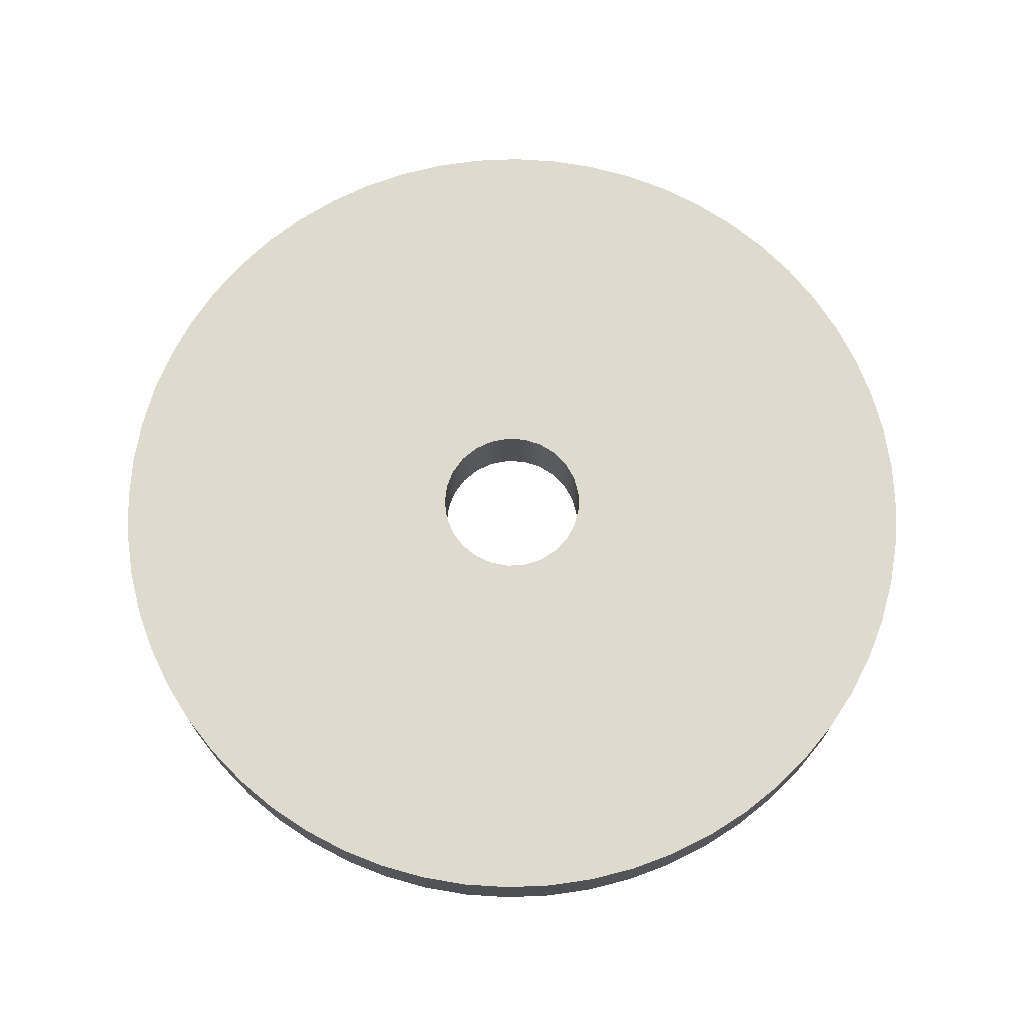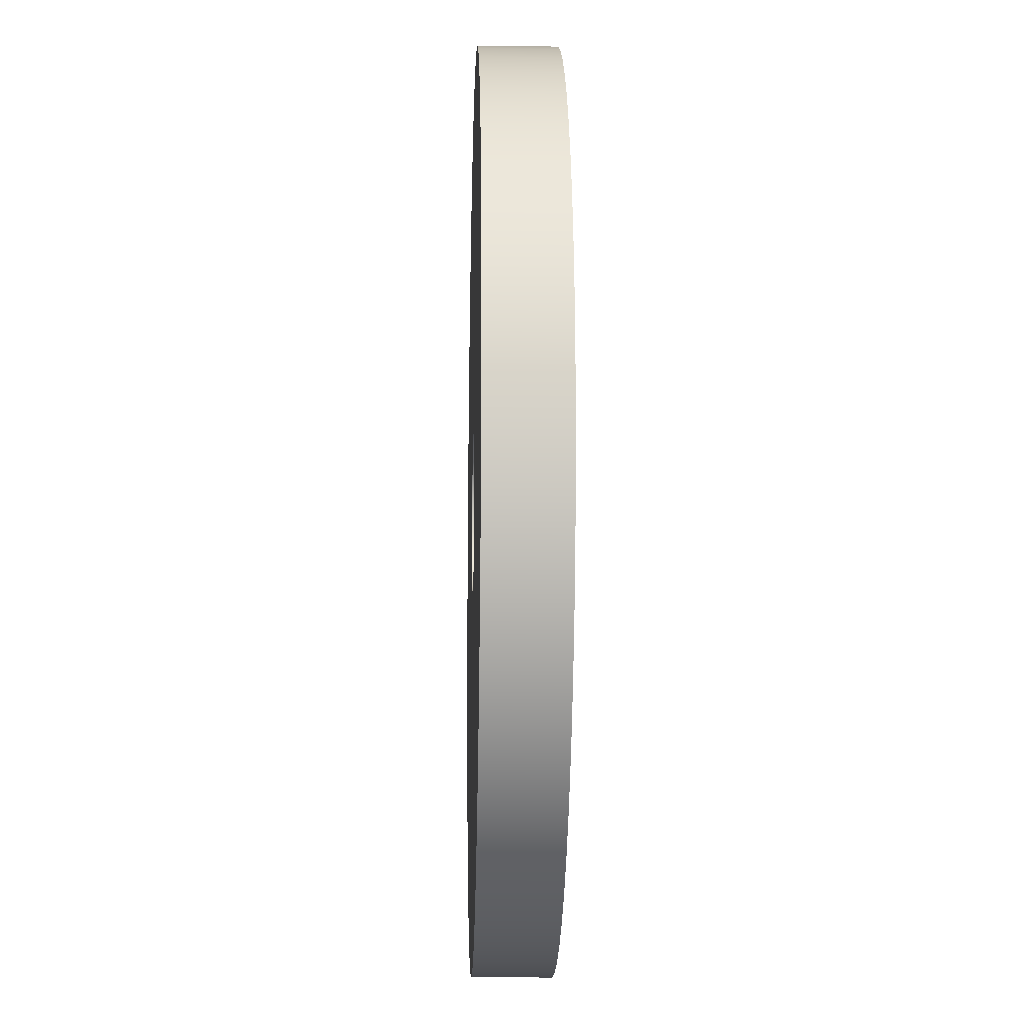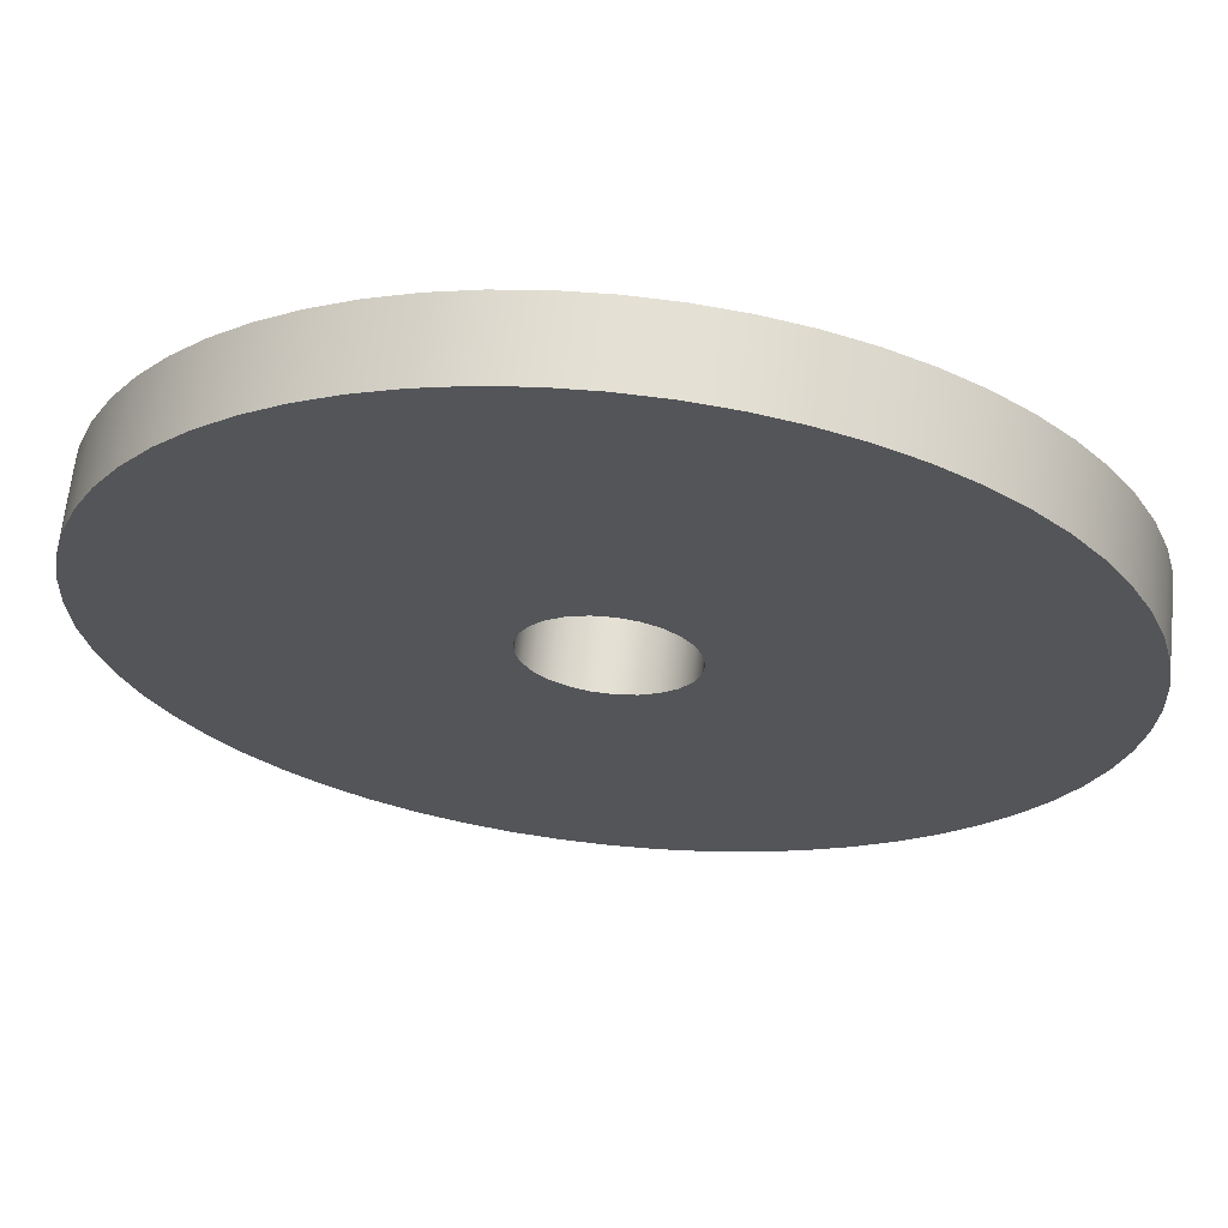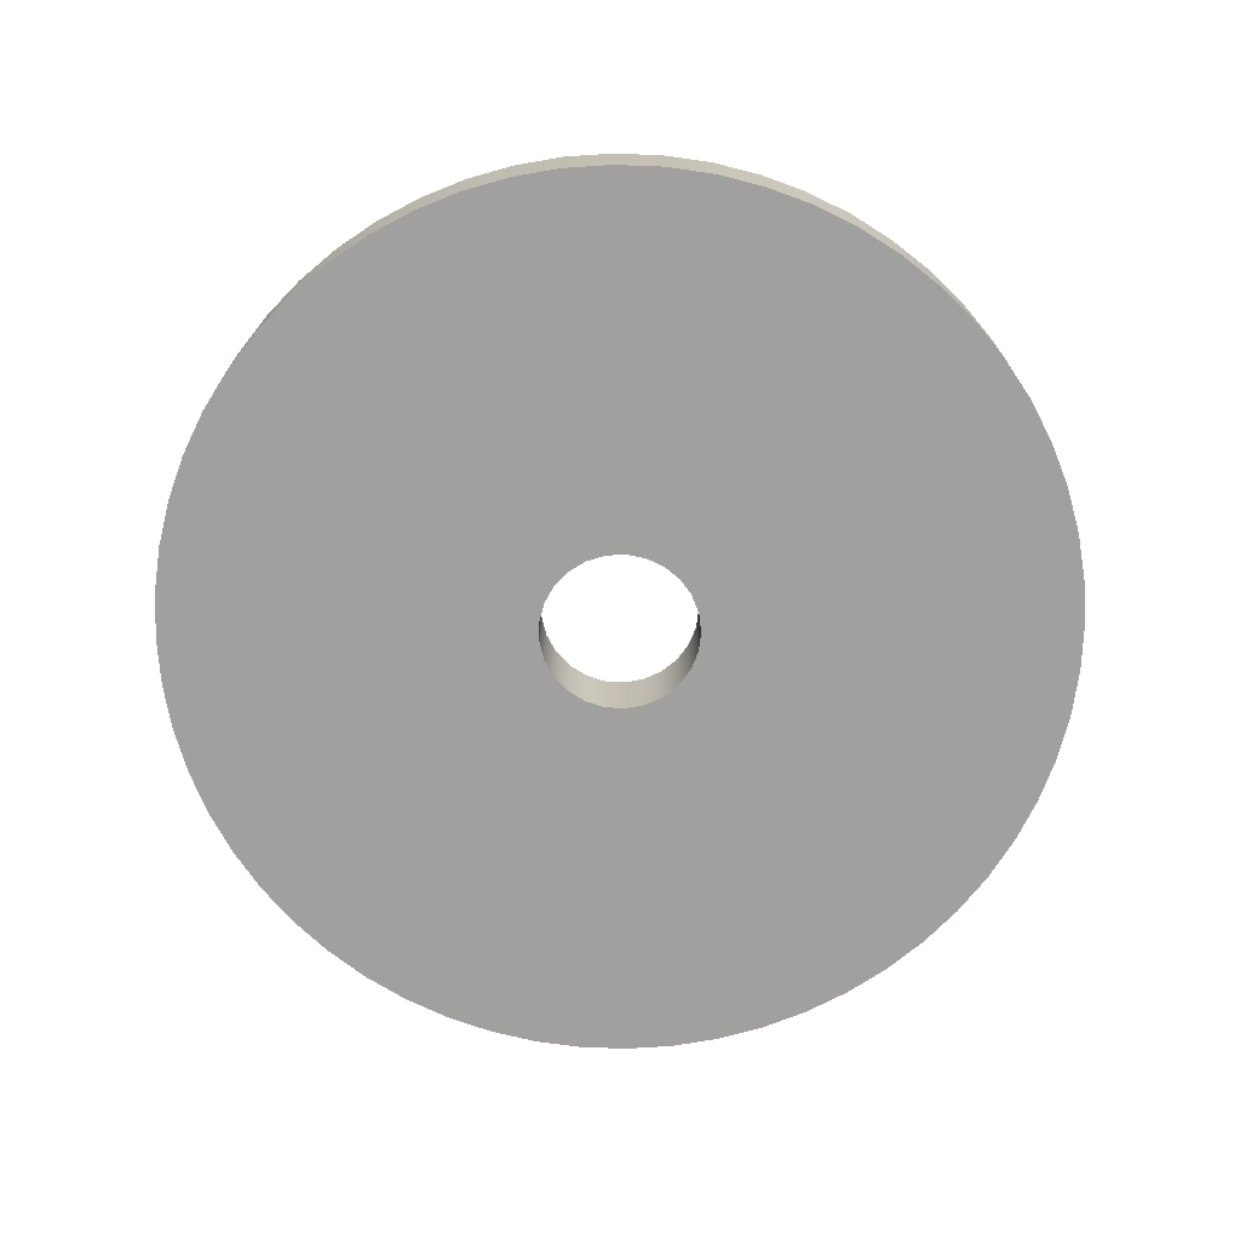
<metadata>
{"format":"obj","ext":"obj","renderer":"f3d","projection":"perspective","resolution":1024,"background":"white","views":[{"elev":71.3,"azim":114.6,"up":"+Z"},{"elev":-13.1,"azim":88.3,"up":"+Y"},{"elev":65.7,"azim":-174.0,"up":"+Y"},{"elev":-71.8,"azim":150.9,"up":"+Z"}]}
</metadata>
<code>
v -0.155 -1.898e-17 0.15
v -0.1501 -0.03855 0.15
v -0.1358 -0.07467 0.15
v -0.113 -0.1061 0.15
v -0.08305 -0.1309 0.15
v -0.0479 -0.1474 0.15
v -0.009733 -0.1547 0.15
v 0.02904 -0.1523 0.15
v 0.066 -0.1402 0.15
v 0.0988 -0.1194 0.15
v 0.1254 -0.09111 0.15
v 0.1441 -0.05706 0.15
v 0.1538 -0.01943 0.15
v 0.1538 0.01943 0.15
v 0.1441 0.05706 0.15
v 0.1254 0.09111 0.15
v 0.0988 0.1194 0.15
v 0.066 0.1402 0.15
v 0.02904 0.1523 0.15
v -0.009733 0.1547 0.15
v -0.0479 0.1474 0.15
v -0.08305 0.1309 0.15
v -0.113 0.1061 0.15
v -0.1358 0.07467 0.15
v -0.1501 0.03855 0.15
v -0.155 -1.898e-17 0
v -0.1501 0.03855 0
v -0.1358 0.07467 0
v -0.113 0.1061 0
v -0.08305 0.1309 0
v -0.0479 0.1474 0
v -0.009733 0.1547 0
v 0.02904 0.1523 0
v 0.066 0.1402 0
v 0.0988 0.1194 0
v 0.1254 0.09111 0
v 0.1441 0.05706 0
v 0.1538 0.01943 0
v 0.1538 -0.01943 0
v 0.1441 -0.05706 0
v 0.1254 -0.09111 0
v 0.0988 -0.1194 0
v 0.066 -0.1402 0
v 0.02904 -0.1523 0
v -0.009733 -0.1547 0
v -0.0479 -0.1474 0
v -0.08305 -0.1309 0
v -0.113 -0.1061 0
v -0.1358 -0.07467 0
v -0.1501 -0.03855 0
v -0.155 -1.898e-17 0.15
v -0.155 -1.898e-17 0
v -0.8849 -1.084e-16 0.15
v -0.8801 0.0925 0.15
v -0.8656 0.184 0.15
v -0.8416 0.2735 0.15
v -0.8084 0.3599 0.15
v -0.7664 0.4425 0.15
v -0.7159 0.5201 0.15
v -0.6576 0.5921 0.15
v -0.5921 0.6576 0.15
v -0.5201 0.7159 0.15
v -0.4425 0.7664 0.15
v -0.3599 0.8084 0.15
v -0.2735 0.8416 0.15
v -0.184 0.8656 0.15
v -0.0925 0.8801 0.15
v 5.419e-17 0.8849 0.15
v 0.0925 0.8801 0.15
v 0.184 0.8656 0.15
v 0.2735 0.8416 0.15
v 0.3599 0.8084 0.15
v 0.4425 0.7664 0.15
v 0.5201 0.7159 0.15
v 0.5921 0.6576 0.15
v 0.6576 0.5921 0.15
v 0.7159 0.5201 0.15
v 0.7664 0.4425 0.15
v 0.8084 0.3599 0.15
v 0.8416 0.2735 0.15
v 0.8656 0.184 0.15
v 0.8801 0.0925 0.15
v 0.8849 0 0.15
v 0.8801 -0.0925 0.15
v 0.8656 -0.184 0.15
v 0.8416 -0.2735 0.15
v 0.8084 -0.3599 0.15
v 0.7664 -0.4425 0.15
v 0.7159 -0.5201 0.15
v 0.6576 -0.5921 0.15
v 0.5921 -0.6576 0.15
v 0.5201 -0.7159 0.15
v 0.4425 -0.7664 0.15
v 0.3599 -0.8084 0.15
v 0.2735 -0.8416 0.15
v 0.184 -0.8656 0.15
v 0.0925 -0.8801 0.15
v 5.419e-17 -0.8849 0.15
v -0.0925 -0.8801 0.15
v -0.184 -0.8656 0.15
v -0.2735 -0.8416 0.15
v -0.3599 -0.8084 0.15
v -0.4425 -0.7664 0.15
v -0.5201 -0.7159 0.15
v -0.5921 -0.6576 0.15
v -0.6576 -0.5921 0.15
v -0.7159 -0.5201 0.15
v -0.7664 -0.4425 0.15
v -0.8084 -0.3599 0.15
v -0.8416 -0.2735 0.15
v -0.8656 -0.184 0.15
v -0.8801 -0.0925 0.15
v -0.8849 -1.084e-16 0
v -0.8801 -0.0925 0
v -0.8656 -0.184 0
v -0.8416 -0.2735 0
v -0.8084 -0.3599 0
v -0.7664 -0.4425 0
v -0.7159 -0.5201 0
v -0.6576 -0.5921 0
v -0.5921 -0.6576 0
v -0.5201 -0.7159 0
v -0.4425 -0.7664 0
v -0.3599 -0.8084 0
v -0.2735 -0.8416 0
v -0.184 -0.8656 0
v -0.0925 -0.8801 0
v 5.419e-17 -0.8849 0
v 0.0925 -0.8801 0
v 0.184 -0.8656 0
v 0.2735 -0.8416 0
v 0.3599 -0.8084 0
v 0.4425 -0.7664 0
v 0.5201 -0.7159 0
v 0.5921 -0.6576 0
v 0.6576 -0.5921 0
v 0.7159 -0.5201 0
v 0.7664 -0.4425 0
v 0.8084 -0.3599 0
v 0.8416 -0.2735 0
v 0.8656 -0.184 0
v 0.8801 -0.0925 0
v 0.8849 0 0
v 0.8801 0.0925 0
v 0.8656 0.184 0
v 0.8416 0.2735 0
v 0.8084 0.3599 0
v 0.7664 0.4425 0
v 0.7159 0.5201 0
v 0.6576 0.5921 0
v 0.5921 0.6576 0
v 0.5201 0.7159 0
v 0.4425 0.7664 0
v 0.3599 0.8084 0
v 0.2735 0.8416 0
v 0.184 0.8656 0
v 0.0925 0.8801 0
v 5.419e-17 0.8849 0
v -0.0925 0.8801 0
v -0.184 0.8656 0
v -0.2735 0.8416 0
v -0.3599 0.8084 0
v -0.4425 0.7664 0
v -0.5201 0.7159 0
v -0.5921 0.6576 0
v -0.6576 0.5921 0
v -0.7159 0.5201 0
v -0.7664 0.4425 0
v -0.8084 0.3599 0
v -0.8416 0.2735 0
v -0.8656 0.184 0
v -0.8801 0.0925 0
v -0.8849 -1.084e-16 0
v -0.8849 -1.084e-16 0.15
v -0.155 -1.898e-17 0.15
v -0.1501 0.03855 0.15
v -0.1358 0.07467 0.15
v -0.113 0.1061 0.15
v -0.08305 0.1309 0.15
v -0.0479 0.1474 0.15
v -0.009733 0.1547 0.15
v 0.02904 0.1523 0.15
v 0.066 0.1402 0.15
v 0.0988 0.1194 0.15
v 0.1254 0.09111 0.15
v 0.1441 0.05706 0.15
v 0.1538 0.01943 0.15
v 0.1538 -0.01943 0.15
v 0.1441 -0.05706 0.15
v 0.1254 -0.09111 0.15
v 0.0988 -0.1194 0.15
v 0.066 -0.1402 0.15
v 0.02904 -0.1523 0.15
v -0.009733 -0.1547 0.15
v -0.0479 -0.1474 0.15
v -0.08305 -0.1309 0.15
v -0.113 -0.1061 0.15
v -0.1358 -0.07467 0.15
v -0.1501 -0.03855 0.15
v -0.8849 -1.084e-16 0.15
v -0.8801 -0.0925 0.15
v -0.8656 -0.184 0.15
v -0.8416 -0.2735 0.15
v -0.8084 -0.3599 0.15
v -0.7664 -0.4425 0.15
v -0.7159 -0.5201 0.15
v -0.6576 -0.5921 0.15
v -0.5921 -0.6576 0.15
v -0.5201 -0.7159 0.15
v -0.4425 -0.7664 0.15
v -0.3599 -0.8084 0.15
v -0.2735 -0.8416 0.15
v -0.184 -0.8656 0.15
v -0.0925 -0.8801 0.15
v 5.419e-17 -0.8849 0.15
v 0.0925 -0.8801 0.15
v 0.184 -0.8656 0.15
v 0.2735 -0.8416 0.15
v 0.3599 -0.8084 0.15
v 0.4425 -0.7664 0.15
v 0.5201 -0.7159 0.15
v 0.5921 -0.6576 0.15
v 0.6576 -0.5921 0.15
v 0.7159 -0.5201 0.15
v 0.7664 -0.4425 0.15
v 0.8084 -0.3599 0.15
v 0.8416 -0.2735 0.15
v 0.8656 -0.184 0.15
v 0.8801 -0.0925 0.15
v 0.8849 0 0.15
v 0.8801 0.0925 0.15
v 0.8656 0.184 0.15
v 0.8416 0.2735 0.15
v 0.8084 0.3599 0.15
v 0.7664 0.4425 0.15
v 0.7159 0.5201 0.15
v 0.6576 0.5921 0.15
v 0.5921 0.6576 0.15
v 0.5201 0.7159 0.15
v 0.4425 0.7664 0.15
v 0.3599 0.8084 0.15
v 0.2735 0.8416 0.15
v 0.184 0.8656 0.15
v 0.0925 0.8801 0.15
v 5.419e-17 0.8849 0.15
v -0.0925 0.8801 0.15
v -0.184 0.8656 0.15
v -0.2735 0.8416 0.15
v -0.3599 0.8084 0.15
v -0.4425 0.7664 0.15
v -0.5201 0.7159 0.15
v -0.5921 0.6576 0.15
v -0.6576 0.5921 0.15
v -0.7159 0.5201 0.15
v -0.7664 0.4425 0.15
v -0.8084 0.3599 0.15
v -0.8416 0.2735 0.15
v -0.8656 0.184 0.15
v -0.8801 0.0925 0.15
v -0.155 -1.898e-17 0
v -0.1501 -0.03855 0
v -0.1358 -0.07467 0
v -0.113 -0.1061 0
v -0.08305 -0.1309 0
v -0.0479 -0.1474 0
v -0.009733 -0.1547 0
v 0.02904 -0.1523 0
v 0.066 -0.1402 0
v 0.0988 -0.1194 0
v 0.1254 -0.09111 0
v 0.1441 -0.05706 0
v 0.1538 -0.01943 0
v 0.1538 0.01943 0
v 0.1441 0.05706 0
v 0.1254 0.09111 0
v 0.0988 0.1194 0
v 0.066 0.1402 0
v 0.02904 0.1523 0
v -0.009733 0.1547 0
v -0.0479 0.1474 0
v -0.08305 0.1309 0
v -0.113 0.1061 0
v -0.1358 0.07467 0
v -0.1501 0.03855 0
v -0.8849 -1.084e-16 0
v -0.8801 0.0925 0
v -0.8656 0.184 0
v -0.8416 0.2735 0
v -0.8084 0.3599 0
v -0.7664 0.4425 0
v -0.7159 0.5201 0
v -0.6576 0.5921 0
v -0.5921 0.6576 0
v -0.5201 0.7159 0
v -0.4425 0.7664 0
v -0.3599 0.8084 0
v -0.2735 0.8416 0
v -0.184 0.8656 0
v -0.0925 0.8801 0
v 5.419e-17 0.8849 0
v 0.0925 0.8801 0
v 0.184 0.8656 0
v 0.2735 0.8416 0
v 0.3599 0.8084 0
v 0.4425 0.7664 0
v 0.5201 0.7159 0
v 0.5921 0.6576 0
v 0.6576 0.5921 0
v 0.7159 0.5201 0
v 0.7664 0.4425 0
v 0.8084 0.3599 0
v 0.8416 0.2735 0
v 0.8656 0.184 0
v 0.8801 0.0925 0
v 0.8849 0 0
v 0.8801 -0.0925 0
v 0.8656 -0.184 0
v 0.8416 -0.2735 0
v 0.8084 -0.3599 0
v 0.7664 -0.4425 0
v 0.7159 -0.5201 0
v 0.6576 -0.5921 0
v 0.5921 -0.6576 0
v 0.5201 -0.7159 0
v 0.4425 -0.7664 0
v 0.3599 -0.8084 0
v 0.2735 -0.8416 0
v 0.184 -0.8656 0
v 0.0925 -0.8801 0
v 5.419e-17 -0.8849 0
v -0.0925 -0.8801 0
v -0.184 -0.8656 0
v -0.2735 -0.8416 0
v -0.3599 -0.8084 0
v -0.4425 -0.7664 0
v -0.5201 -0.7159 0
v -0.5921 -0.6576 0
v -0.6576 -0.5921 0
v -0.7159 -0.5201 0
v -0.7664 -0.4425 0
v -0.8084 -0.3599 0
v -0.8416 -0.2735 0
v -0.8656 -0.184 0
v -0.8801 -0.0925 0
g b2d67a40-e369-11ea-8975-54bf646e7e1f
f 2 50 1
f 1 50 52
f 51 26 25
f 25 26 27
f 25 27 24
f 24 27 28
f 24 28 23
f 23 28 29
f 23 29 22
f 22 29 30
f 22 30 21
f 21 30 31
f 21 31 20
f 20 31 32
f 20 32 19
f 19 32 33
f 19 33 18
f 18 33 34
f 18 34 17
f 17 34 35
f 17 35 16
f 16 35 36
f 16 36 15
f 15 36 37
f 15 37 14
f 14 37 38
f 14 38 13
f 13 38 39
f 13 39 12
f 12 39 40
f 12 40 11
f 11 40 41
f 11 41 10
f 10 41 42
f 10 42 9
f 9 42 43
f 9 43 8
f 8 43 44
f 8 44 7
f 7 44 45
f 7 45 6
f 6 45 46
f 6 46 5
f 5 46 47
f 5 47 4
f 4 47 48
f 4 48 3
f 3 48 49
f 3 49 2
f 2 49 50
g b2d6c862-e369-11ea-90cd-54bf646e7e1f
f 54 172 53
f 53 172 173
f 174 113 112
f 112 113 114
f 112 114 111
f 111 114 115
f 111 115 110
f 110 115 116
f 110 116 109
f 109 116 117
f 109 117 108
f 108 117 118
f 108 118 107
f 107 118 119
f 107 119 106
f 106 119 120
f 106 120 105
f 105 120 121
f 105 121 104
f 104 121 122
f 104 122 103
f 103 122 123
f 103 123 102
f 102 123 124
f 102 124 101
f 101 124 125
f 101 125 100
f 100 125 126
f 100 126 99
f 99 126 127
f 99 127 98
f 98 127 128
f 98 128 97
f 97 128 129
f 97 129 96
f 96 129 130
f 96 130 95
f 95 130 131
f 95 131 94
f 94 131 132
f 94 132 93
f 93 132 133
f 93 133 92
f 92 133 134
f 92 134 91
f 91 134 135
f 91 135 90
f 90 135 136
f 90 136 89
f 89 136 137
f 89 137 88
f 88 137 138
f 88 138 87
f 87 138 139
f 87 139 86
f 86 139 140
f 86 140 85
f 85 140 141
f 85 141 84
f 84 141 142
f 84 142 83
f 83 142 143
f 83 143 82
f 82 143 144
f 82 144 81
f 81 144 145
f 81 145 80
f 80 145 146
f 80 146 79
f 79 146 147
f 79 147 78
f 78 147 148
f 78 148 77
f 77 148 149
f 77 149 76
f 76 149 150
f 76 150 75
f 75 150 151
f 75 151 74
f 74 151 152
f 74 152 73
f 73 152 153
f 73 153 72
f 72 153 154
f 72 154 71
f 71 154 155
f 71 155 70
f 70 155 156
f 70 156 69
f 69 156 157
f 69 157 68
f 68 157 158
f 68 158 67
f 67 158 159
f 67 159 66
f 66 159 160
f 66 160 65
f 65 160 161
f 65 161 64
f 64 161 162
f 64 162 63
f 63 162 163
f 63 163 62
f 62 163 164
f 62 164 61
f 61 164 165
f 61 165 60
f 60 165 166
f 60 166 59
f 59 166 167
f 59 167 58
f 58 167 168
f 58 168 57
f 57 168 169
f 57 169 56
f 56 169 170
f 56 170 55
f 55 170 171
f 55 171 54
f 54 171 172
g b2d6ef70-e369-11ea-ab7a-54bf646e7e1f
f 176 259 175
f 175 259 200
f 175 200 201
f 177 256 176
f 176 256 257
f 176 257 258
f 178 254 177
f 177 254 255
f 177 255 256
f 179 252 178
f 178 252 253
f 178 253 254
f 180 249 179
f 179 249 250
f 179 250 251
f 181 247 180
f 180 247 248
f 180 248 249
f 182 244 181
f 181 244 245
f 181 245 246
f 183 242 182
f 182 242 243
f 182 243 244
f 184 240 183
f 183 240 241
f 183 241 242
f 185 237 184
f 184 237 238
f 184 238 239
f 186 235 185
f 185 235 236
f 185 236 237
f 187 232 186
f 186 232 233
f 186 233 234
f 188 230 187
f 187 230 231
f 187 231 232
f 189 228 188
f 188 228 229
f 188 229 230
f 190 225 189
f 189 225 226
f 189 226 227
f 191 223 190
f 190 223 224
f 190 224 225
f 192 220 191
f 191 220 221
f 191 221 222
f 193 218 192
f 192 218 219
f 192 219 220
f 194 216 193
f 193 216 217
f 193 217 218
f 195 213 194
f 194 213 214
f 194 214 215
f 196 211 195
f 195 211 212
f 195 212 213
f 197 208 196
f 196 208 209
f 196 209 210
f 198 206 197
f 197 206 207
f 197 207 208
f 199 204 198
f 198 204 205
f 198 205 206
f 175 201 199
f 199 201 202
f 199 202 203
f 203 204 199
f 210 211 196
f 215 216 194
f 222 223 191
f 227 228 189
f 234 235 186
f 239 240 184
f 246 247 181
f 251 252 179
f 258 259 176
g b2d73d92-e369-11ea-ba23-54bf646e7e1f
f 261 344 260
f 260 344 285
f 260 285 286
f 262 341 261
f 261 341 342
f 261 342 343
f 263 339 262
f 262 339 340
f 262 340 341
f 264 337 263
f 263 337 338
f 263 338 339
f 265 334 264
f 264 334 335
f 264 335 336
f 266 332 265
f 265 332 333
f 265 333 334
f 267 329 266
f 266 329 330
f 266 330 331
f 268 327 267
f 267 327 328
f 267 328 329
f 269 325 268
f 268 325 326
f 268 326 327
f 270 322 269
f 269 322 323
f 269 323 324
f 271 320 270
f 270 320 321
f 270 321 322
f 272 317 271
f 271 317 318
f 271 318 319
f 273 315 272
f 272 315 316
f 272 316 317
f 274 313 273
f 273 313 314
f 273 314 315
f 275 310 274
f 274 310 311
f 274 311 312
f 276 308 275
f 275 308 309
f 275 309 310
f 277 305 276
f 276 305 306
f 276 306 307
f 278 303 277
f 277 303 304
f 277 304 305
f 279 301 278
f 278 301 302
f 278 302 303
f 280 298 279
f 279 298 299
f 279 299 300
f 281 296 280
f 280 296 297
f 280 297 298
f 282 293 281
f 281 293 294
f 281 294 295
f 283 291 282
f 282 291 292
f 282 292 293
f 284 289 283
f 283 289 290
f 283 290 291
f 260 286 284
f 284 286 287
f 284 287 288
f 288 289 284
f 295 296 281
f 300 301 279
f 307 308 276
f 312 313 274
f 319 320 271
f 324 325 269
f 331 332 266
f 336 337 264
f 343 344 261

</code>
